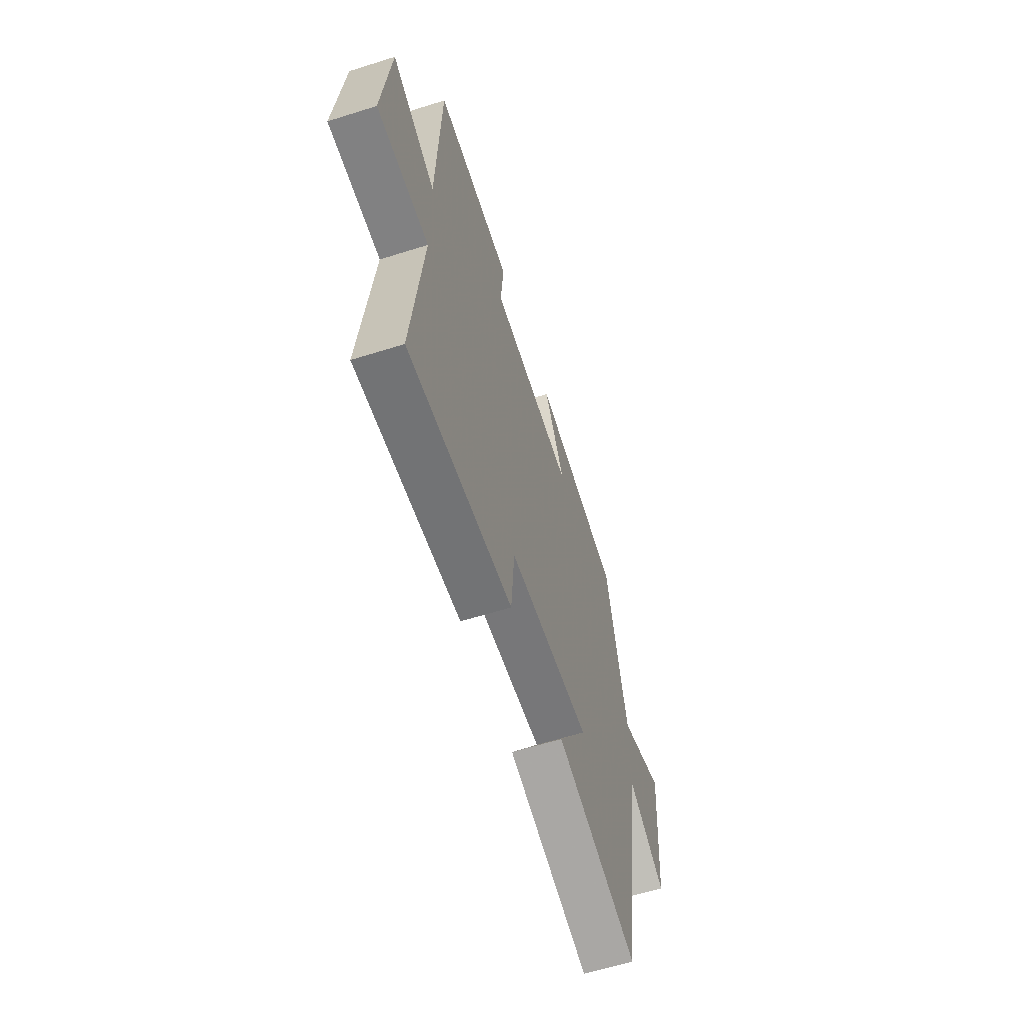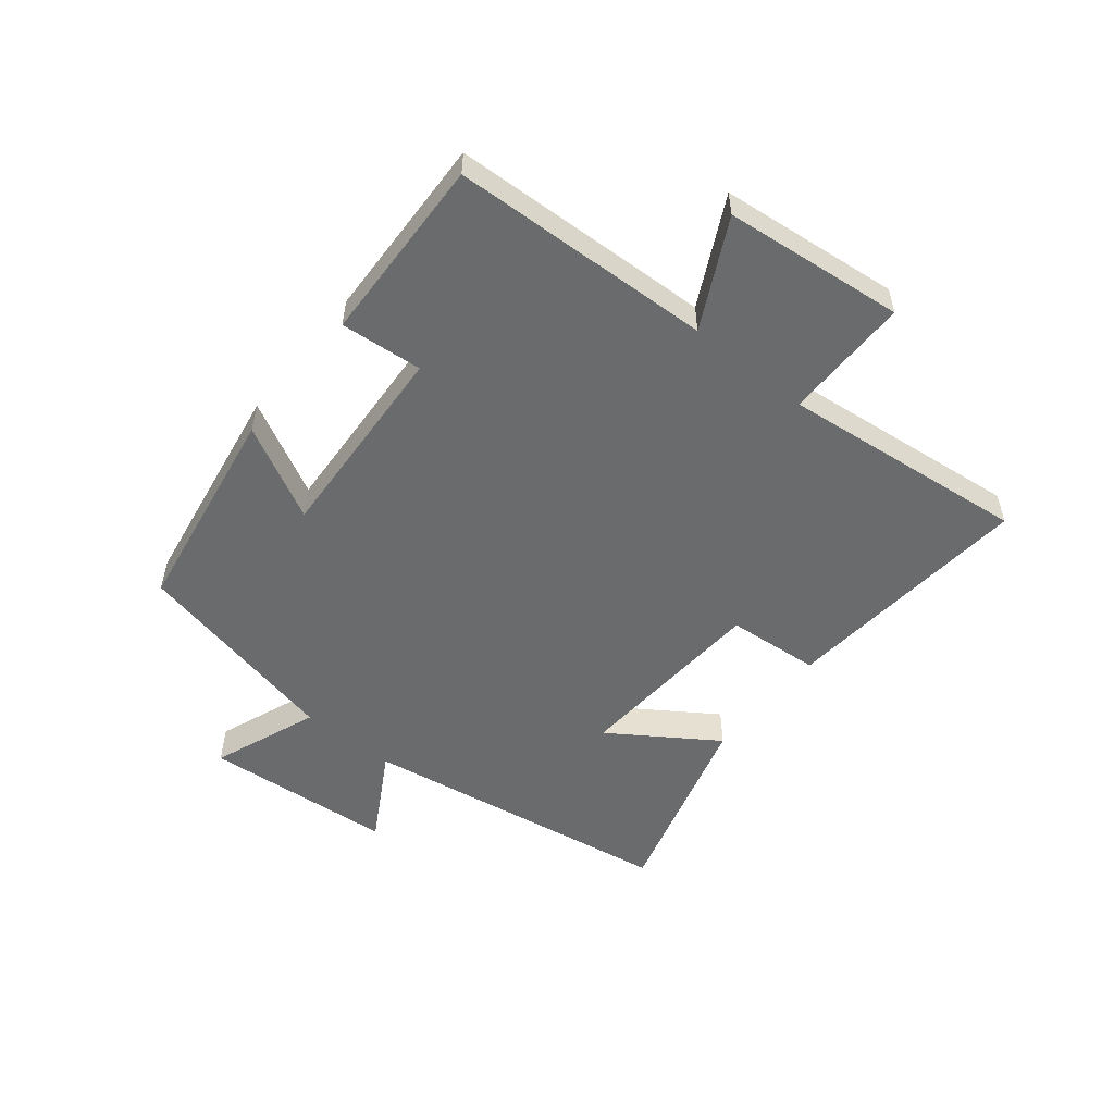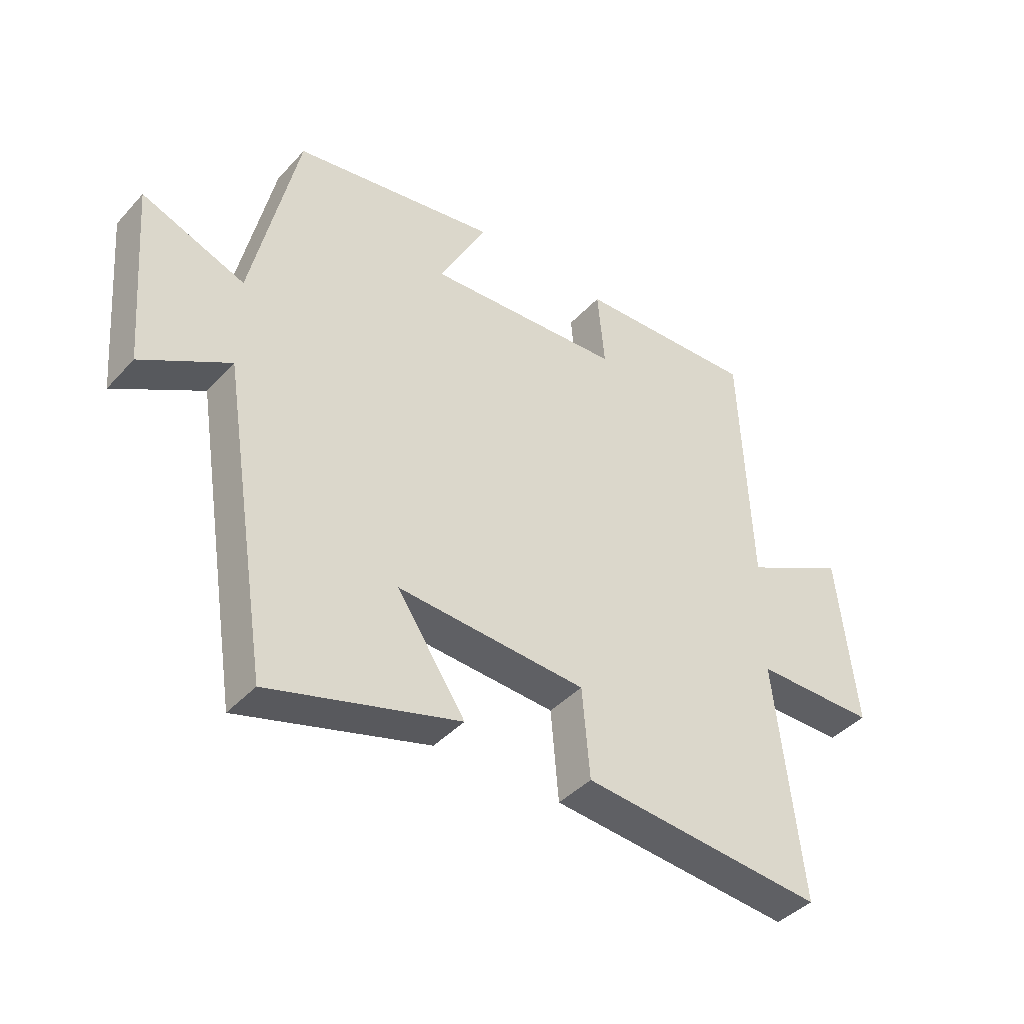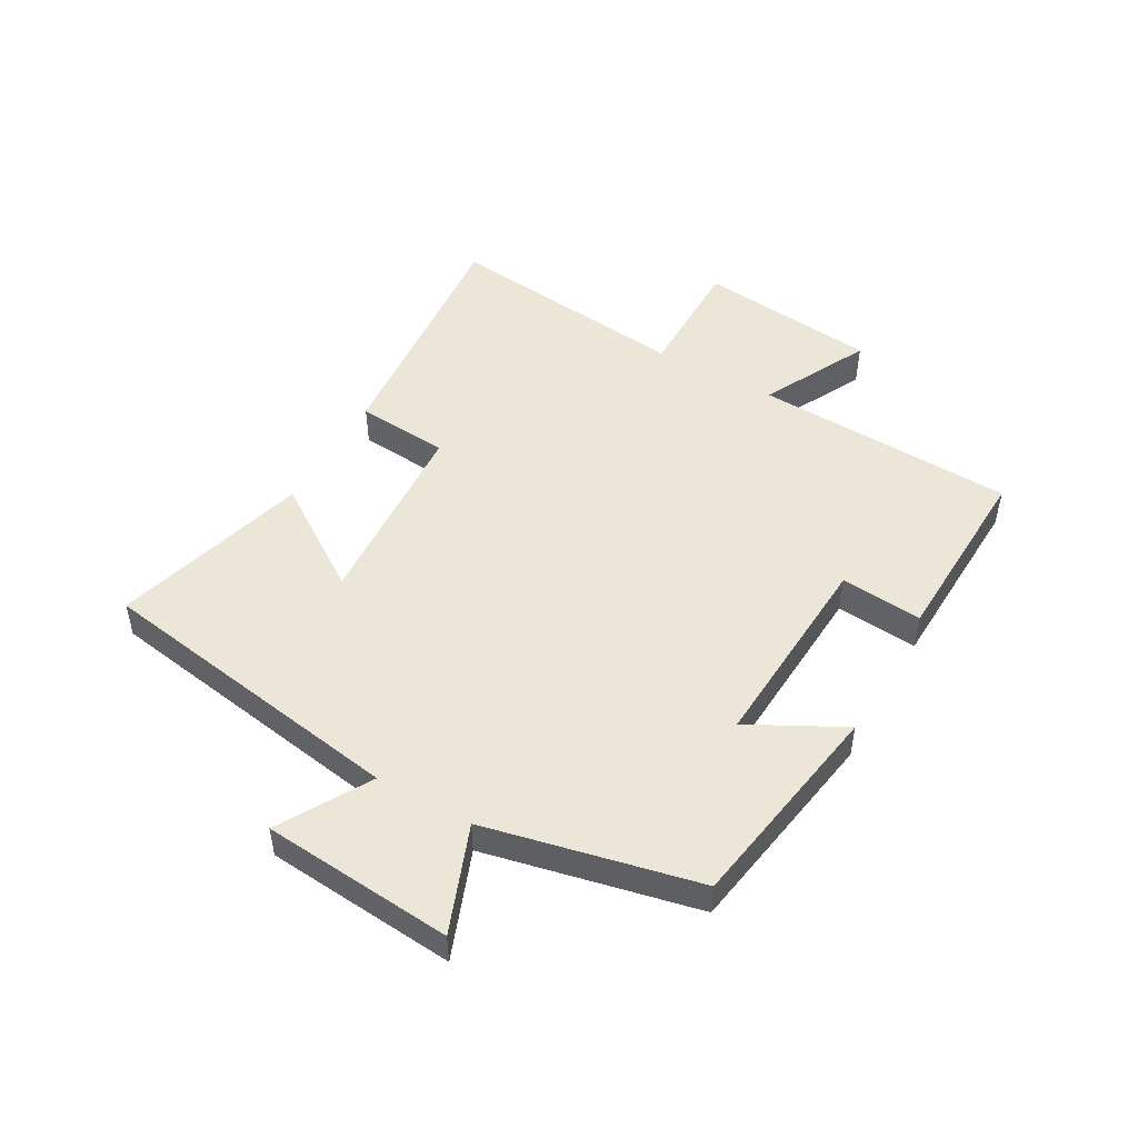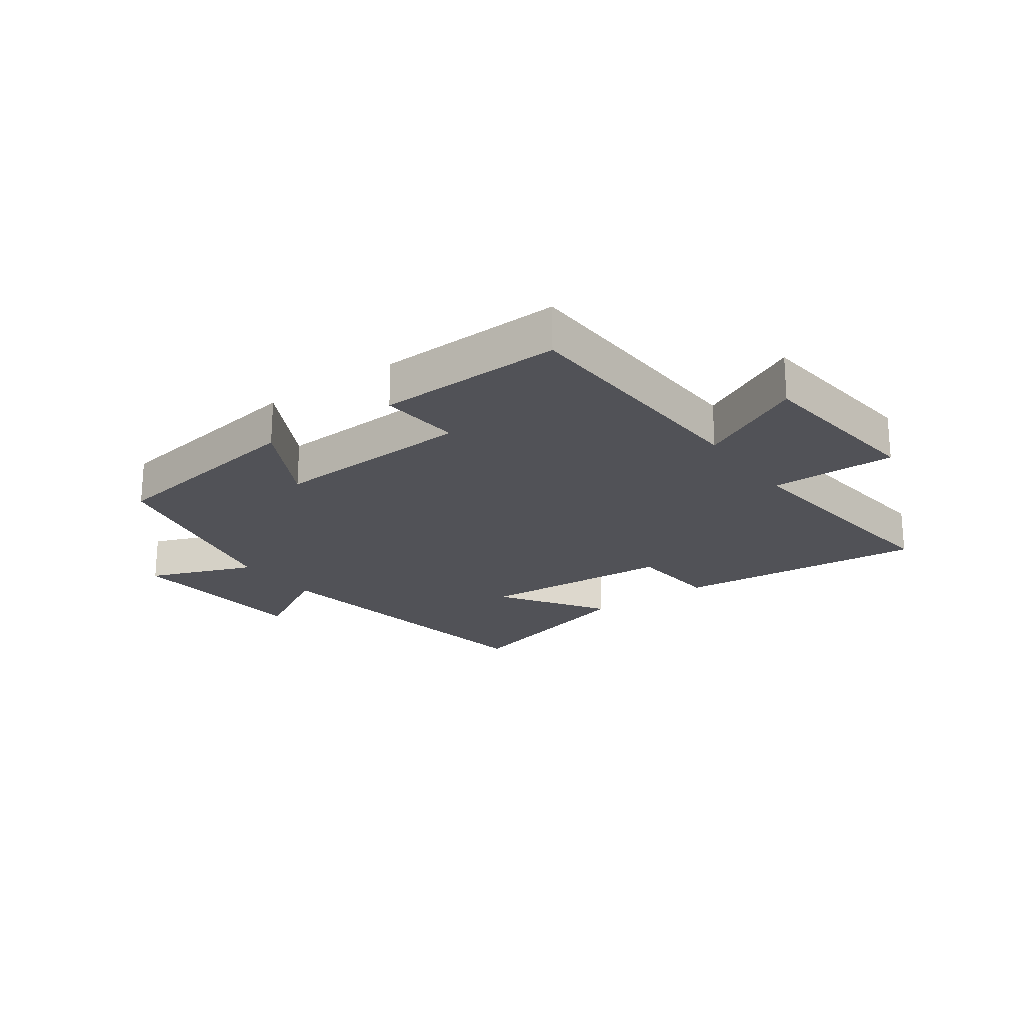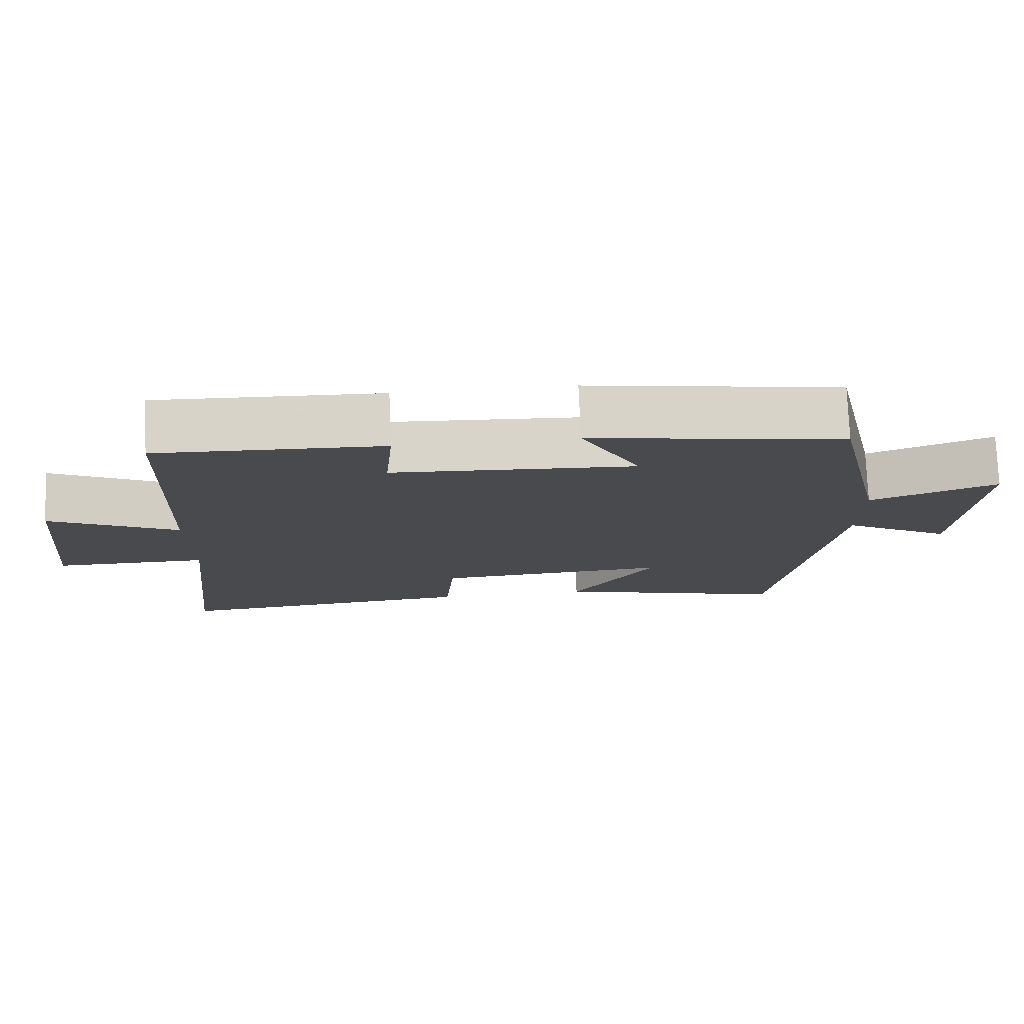
<metadata>
{"format":"obj","ext":"obj","renderer":"f3d","projection":"perspective","resolution":1024,"background":"white","views":[{"elev":-60.5,"azim":107.9,"up":"+Z"},{"elev":-53.2,"azim":51.0,"up":"+Y"},{"elev":-41.5,"azim":-38.2,"up":"+Z"},{"elev":49.4,"azim":-60.5,"up":"+Y"},{"elev":-21.6,"azim":35.5,"up":"+Y"},{"elev":76.7,"azim":177.6,"up":"+Z"}]}
</metadata>
<code>
v 0.482 0.07 0.512
v 0.5 0.07 0.079
v 0.677 0.07 0.169
v 0.709 0.07 -0.129
v 0.5 0.07 -0.129
v 0.545 0.07 -0.537
v 0.128 0.07 -0.5
v 0.115 0.07 -0.346
v -0.209 0.07 -0.326
v -0.092 0.07 -0.5
v -0.417 0.07 -0.593
v -0.5 0.07 -0.072
v -0.65 0.07 -0.159
v -0.676 0.07 0.157
v -0.5 0.07 0.09
v -0.422 0.07 0.442
v -0.07 0.07 0.5
v -0.152 0.07 0.344
v 0.184 0.07 0.364
v 0.172 0.07 0.5
v 0.482 0 0.512
v 0.5 0 0.079
v 0.677 0 0.169
v 0.709 0 -0.129
v 0.5 0 -0.129
v 0.545 0 -0.537
v 0.128 0 -0.5
v 0.115 0 -0.346
v -0.209 0 -0.326
v -0.092 0 -0.5
v -0.417 0 -0.593
v -0.5 0 -0.072
v -0.65 0 -0.159
v -0.676 0 0.157
v -0.5 0 0.09
v -0.422 0 0.442
v -0.07 0 0.5
v -0.152 0 0.344
v 0.184 0 0.364
v 0.172 0 0.5
f 19 20 1 2
f 18 19 2
f 15 16 17 18
f 15 18 2
f 12 13 14 15
f 12 15 2
f 9 10 11 12
f 8 9 12 2
f 5 6 7 8
f 5 8 2 3
f 3 4 5
f 22 21 40 39
f 22 39 38
f 38 37 36 35
f 22 38 35
f 35 34 33 32
f 22 35 32
f 32 31 30 29
f 22 32 29 28
f 28 27 26 25
f 23 22 28 25
f 25 24 23
f 1 21 22 2
f 2 22 23 3
f 3 23 24 4
f 4 24 25 5
f 5 25 26 6
f 6 26 27 7
f 7 27 28 8
f 8 28 29 9
f 9 29 30 10
f 10 30 31 11
f 11 31 32 12
f 12 32 33 13
f 13 33 34 14
f 14 34 35 15
f 15 35 36 16
f 16 36 37 17
f 17 37 38 18
f 18 38 39 19
f 19 39 40 20
f 20 40 21 1

</code>
